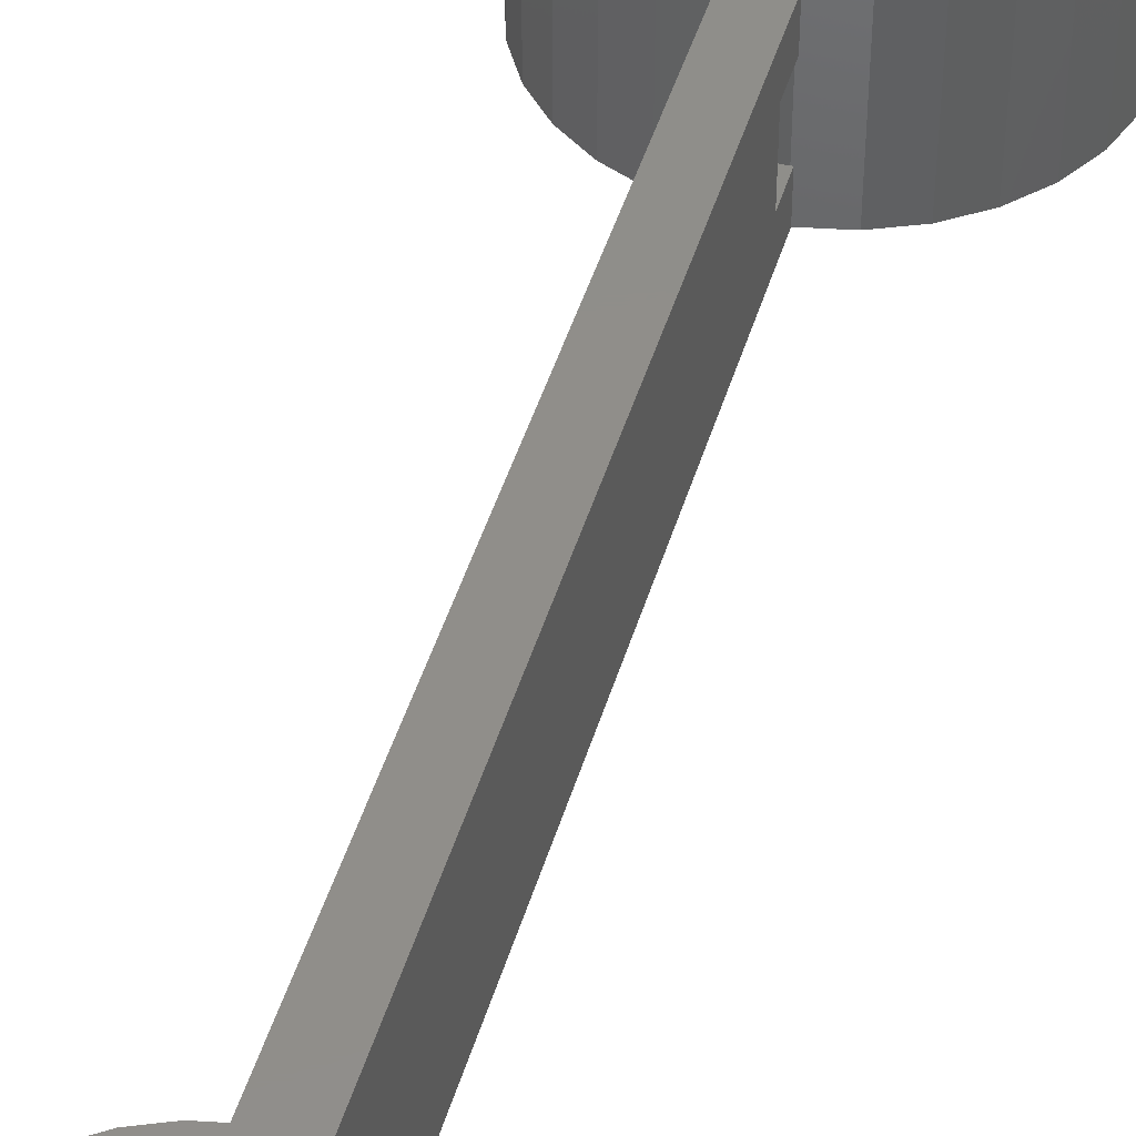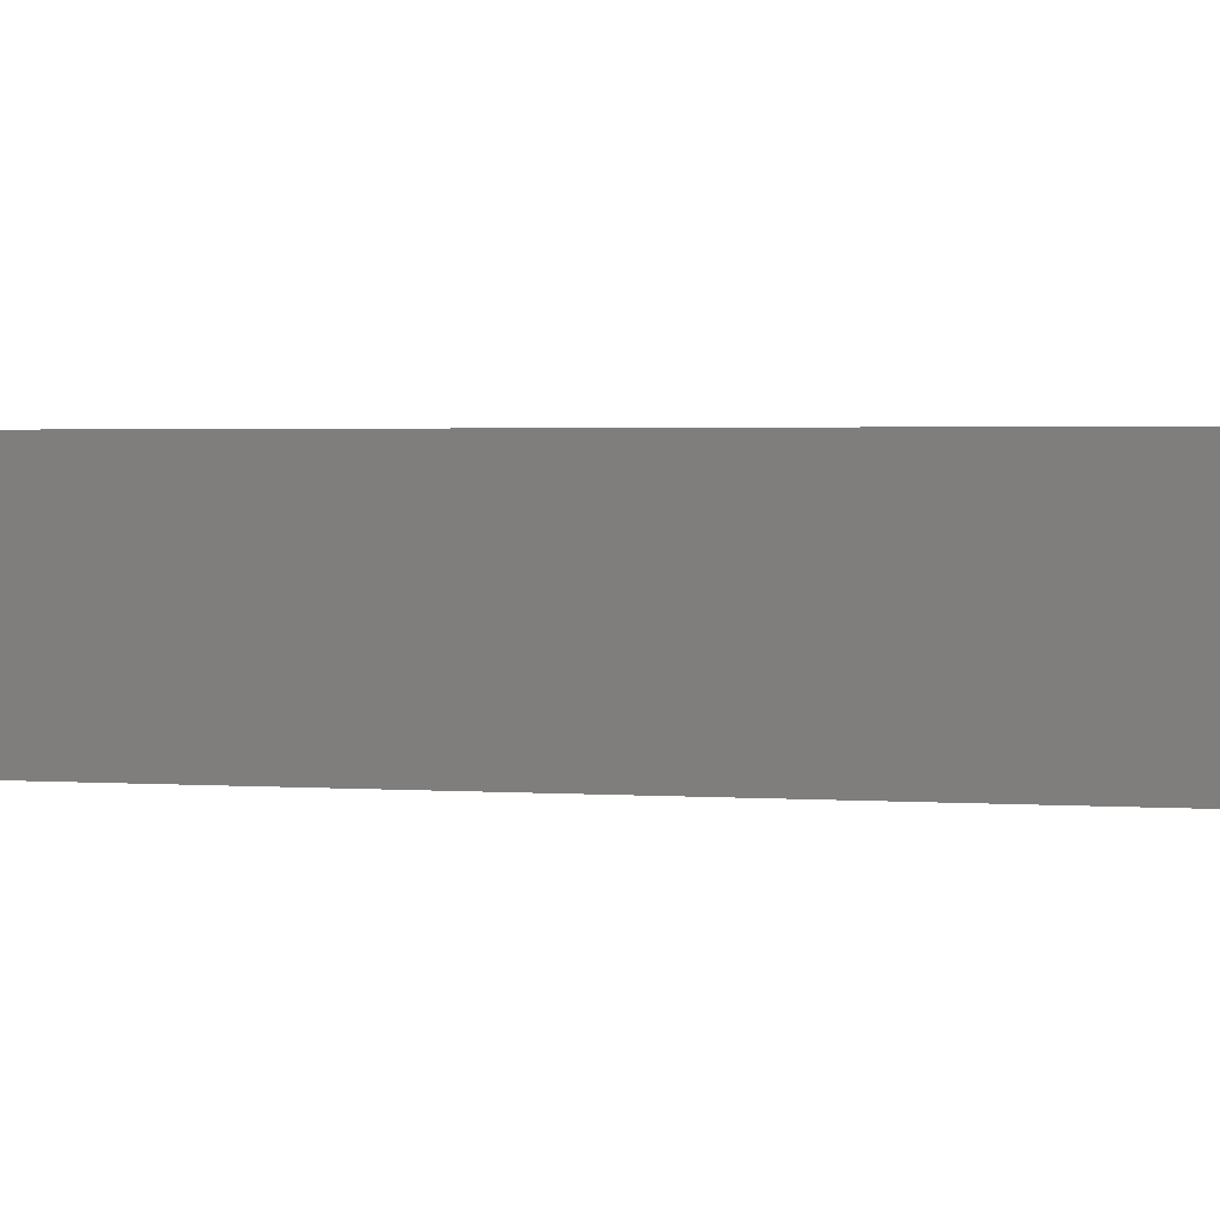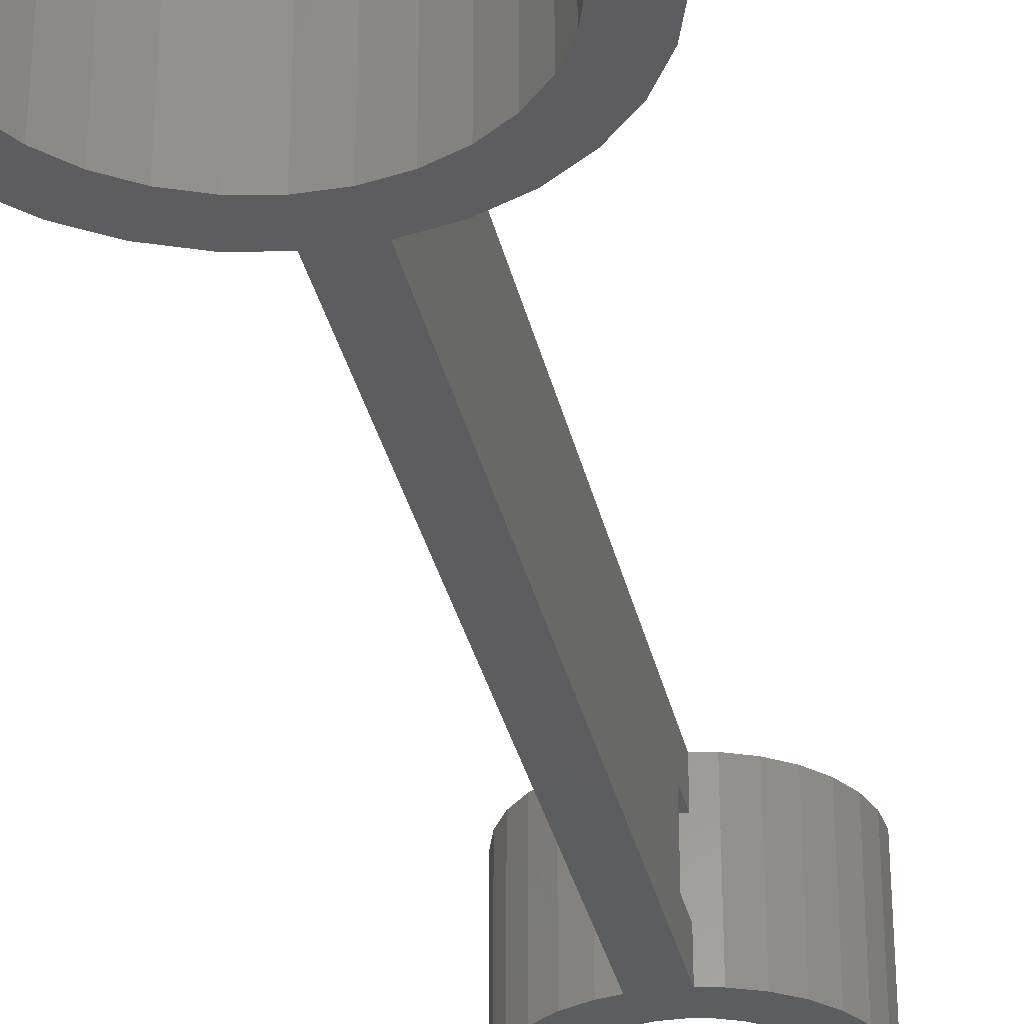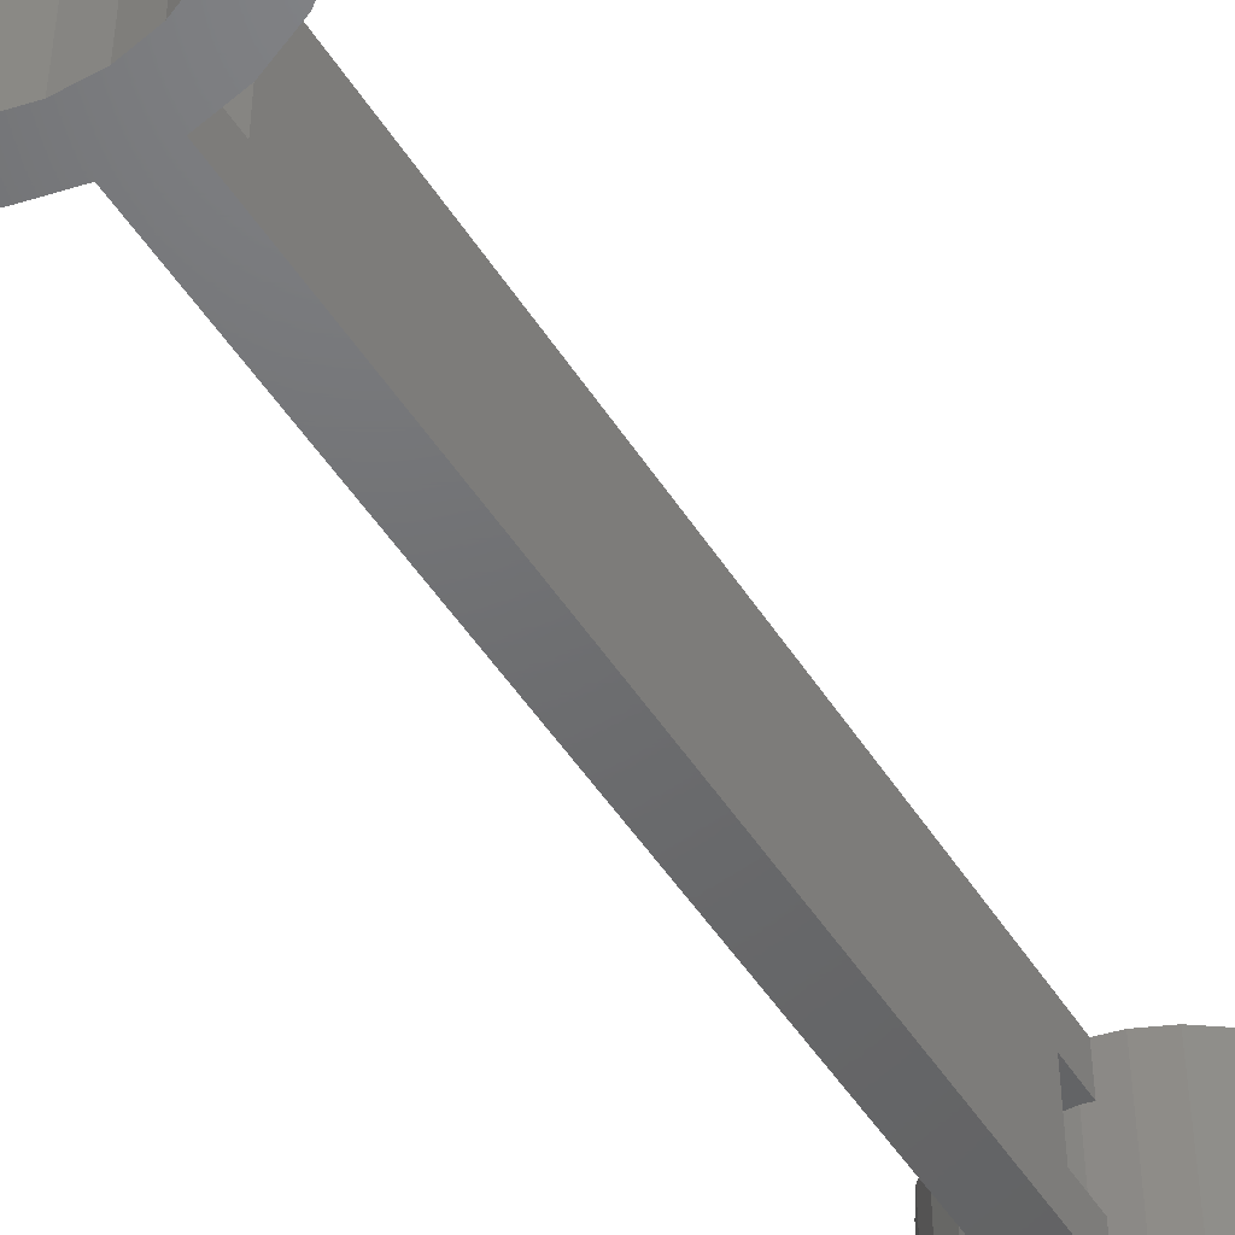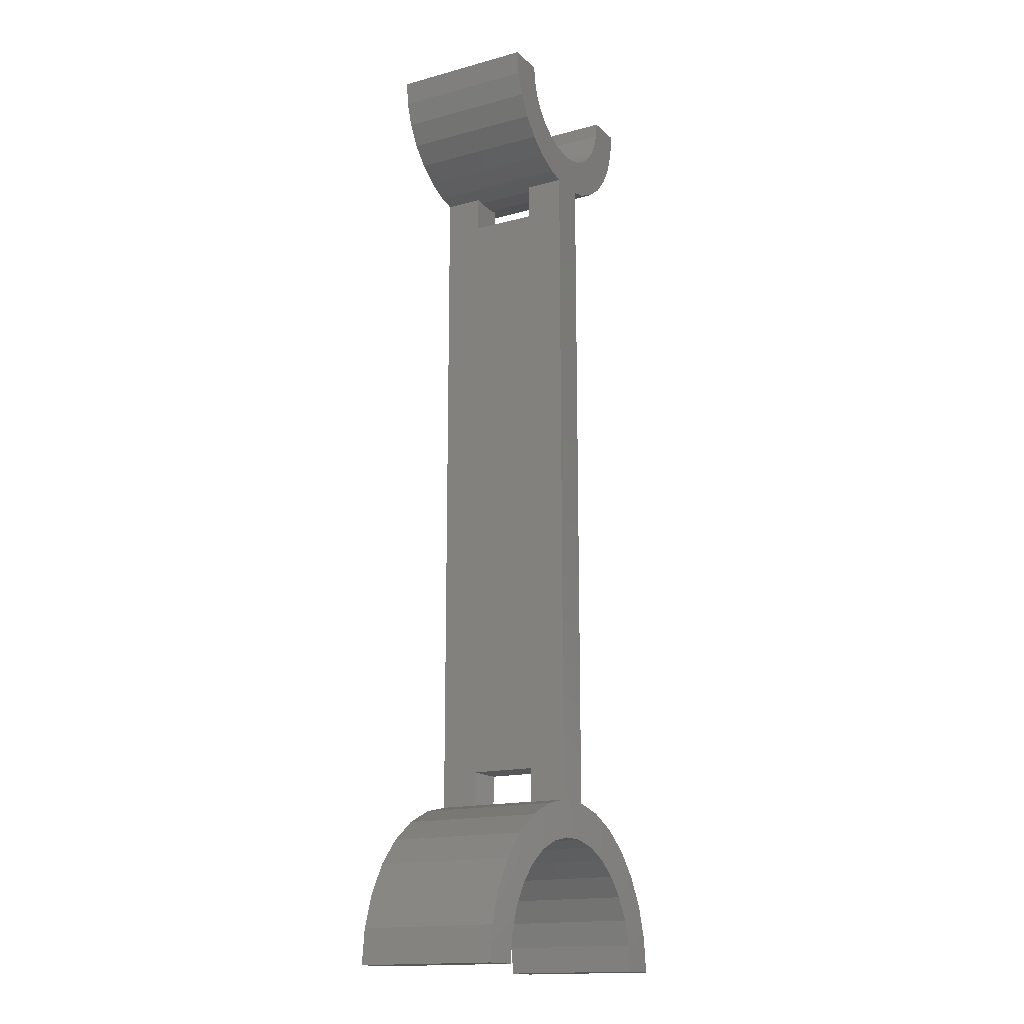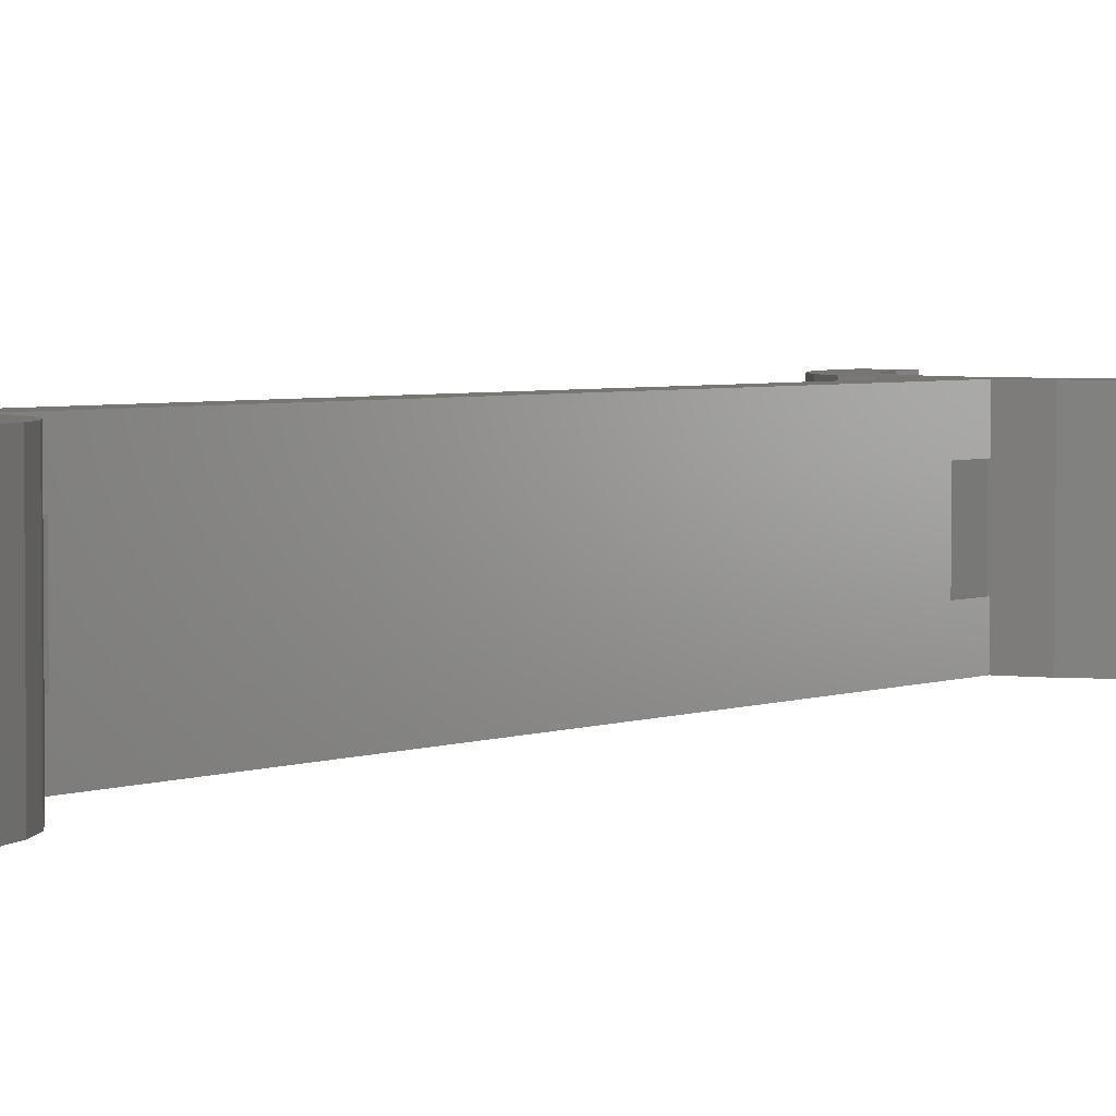
<metadata>
{"format":"stl","ext":"stl","renderer":"f3d","projection":"perspective","resolution":1024,"background":"white","views":[{"elev":45.2,"azim":-163.9,"up":"+Z"},{"elev":1.6,"azim":-69.9,"up":"+Z"},{"elev":-32.3,"azim":12.1,"up":"+Z"},{"elev":-48.5,"azim":30.9,"up":"+Z"},{"elev":-15.9,"azim":119.5,"up":"+Y"},{"elev":3.5,"azim":-142.7,"up":"+Z"}]}
</metadata>
<code>
# stl→obj: 152 verts, 308 faces
v 13.21 2.807 0
v 17.12 3.638 0
v 17.5 0 0
v 15.99 7.118 0
v 13.5 0 0
v 12.33 5.491 0
v 14.16 10.29 0
v 10.92 7.935 0
v 11.71 13.01 0
v 9.033 10.03 0
v 8.75 15.16 0
v 6.75 11.69 0
v 5.408 16.64 0
v 4.172 12.84 0
v 2 17.37 0
v -2 17.37 0
v 1.411 13.43 0
v 7.825 99.94 0
v 11.74 99.11 0
v 10.96 96.72 0
v 7.308 98.35 0
v 9.708 94.55 0
v 6.472 96.9 0
v 8.03 92.68 0
v 12 101.6 0
v 8 101.6 0
v 5.353 95.65 0
v 6 91.21 0
v 4 94.67 0
v 3.708 90.19 0
v 2.472 93.99 0
v 2 89.82 0
v 0.8362 93.64 0
v -2 89.82 0
v -1.411 13.43 0
v -0.8362 93.64 0
v -2.472 93.99 0
v -3.708 90.19 0
v -4 94.67 0
v -6 91.21 0
v -5.353 95.65 0
v -8.03 92.68 0
v -6.472 96.9 0
v -9.708 94.55 0
v -7.308 98.35 0
v -10.96 96.72 0
v -7.825 99.94 0
v -11.74 99.11 0
v -8 101.6 0
v -12 101.6 0
v -4.172 12.84 0
v -5.408 16.64 0
v -6.75 11.69 0
v -8.75 15.16 0
v -9.033 10.03 0
v -11.71 13.01 0
v -10.92 7.935 0
v -14.16 10.29 0
v -12.33 5.491 0
v -15.99 7.118 0
v -13.21 2.807 0
v -17.12 3.638 0
v -13.5 0 0
v -17.5 0 0
v 9.708 94.55 15
v 10.96 96.72 15
v 7.825 99.94 15
v 11.74 99.11 15
v 12 101.6 15
v 7.308 98.35 15
v 8 101.6 15
v 6.472 96.9 15
v 8.03 92.68 15
v 5.353 95.65 15
v 6 91.21 15
v 4 94.67 15
v 3.708 90.19 15
v 2.472 93.99 15
v 2 89.82 15
v -2 17.37 15
v 2 17.37 15
v 0.8362 93.64 15
v -2 89.82 15
v -0.8362 93.64 15
v 1.411 13.43 15
v -2.472 93.99 15
v -3.708 90.19 15
v -4 94.67 15
v -6 91.21 15
v -5.353 95.65 15
v -8.03 92.68 15
v -6.472 96.9 15
v -9.708 94.55 15
v -7.308 98.35 15
v -10.96 96.72 15
v -7.825 99.94 15
v -11.74 99.11 15
v -8 101.6 15
v -12 101.6 15
v 13.21 2.807 15
v 17.12 3.638 15
v 15.99 7.118 15
v 12.33 5.491 15
v 14.16 10.29 15
v 17.5 0 15
v 13.5 0 15
v 10.92 7.935 15
v 11.71 13.01 15
v 9.033 10.03 15
v 8.75 15.16 15
v 6.75 11.69 15
v 5.408 16.64 15
v 4.172 12.84 15
v -1.411 13.43 15
v -4.172 12.84 15
v -5.408 16.64 15
v -6.75 11.69 15
v -8.75 15.16 15
v -9.033 10.03 15
v -11.71 13.01 15
v -10.92 7.935 15
v -14.16 10.29 15
v -12.33 5.491 15
v -15.99 7.118 15
v -13.21 2.807 15
v -17.12 3.638 15
v -13.5 0 15
v -17.5 0 15
v -2 89.82 11
v -2 89.82 4
v -1.254 89.67 11
v -1.254 89.67 4
v 1.254 89.67 11
v 1.254 89.67 4
v 2 89.82 11
v 2 89.82 4
v 1.829 17.4 4
v -1.829 17.4 11
v 1.829 17.4 11
v -1.829 17.4 4
v -2 17.37 11
v -2 17.37 4
v 2 17.37 11
v 2 17.37 4
v -2 86.1 4
v -2 21 4
v -2 86.1 11
v -2 21 11
v 2 86.1 11
v 2 21 11
v 2 86.1 4
v 2 21 4
f 1 2 3
f 2 1 4
f 1 3 5
f 6 4 1
f 4 6 7
f 8 7 6
f 7 8 9
f 10 9 8
f 10 11 9
f 12 11 10
f 12 13 11
f 14 13 12
f 14 15 13
f 16 15 17
f 17 15 14
f 18 19 20
f 21 20 22
f 23 22 24
f 18 20 21
f 25 18 26
f 19 18 25
f 22 23 21
f 27 24 28
f 24 27 23
f 28 29 27
f 30 29 28
f 30 31 29
f 32 31 30
f 32 33 31
f 15 16 32
f 32 34 33
f 16 17 35
f 32 16 34
f 33 34 36
f 34 37 36
f 38 37 34
f 38 39 37
f 40 39 38
f 39 40 41
f 42 41 40
f 41 42 43
f 44 43 42
f 43 44 45
f 46 45 44
f 45 46 47
f 48 47 46
f 47 48 49
f 49 48 50
f 51 16 35
f 51 52 16
f 53 52 51
f 53 54 52
f 55 54 53
f 56 55 57
f 55 56 54
f 58 57 59
f 60 59 61
f 57 58 56
f 62 61 63
f 59 60 58
f 61 62 60
f 62 63 64
f 65 20 66
f 20 65 22
f 67 68 69
f 68 67 66
f 66 70 65
f 67 69 71
f 66 67 70
f 72 65 70
f 65 72 73
f 74 73 72
f 73 74 75
f 76 75 74
f 76 77 75
f 78 77 76
f 78 79 77
f 80 81 79
f 82 79 78
f 83 79 82
f 83 82 84
f 80 79 83
f 81 80 85
f 86 83 84
f 86 87 83
f 88 87 86
f 89 88 90
f 88 89 87
f 91 90 92
f 93 92 94
f 95 94 96
f 90 91 89
f 97 96 98
f 92 93 91
f 94 95 93
f 96 97 95
f 97 98 99
f 100 101 102
f 103 102 104
f 101 100 105
f 105 100 106
f 102 103 100
f 107 104 108
f 104 107 103
f 108 109 107
f 110 109 108
f 110 111 109
f 112 111 110
f 112 113 111
f 81 113 112
f 113 81 85
f 85 80 114
f 80 115 114
f 116 115 80
f 116 117 115
f 118 117 116
f 118 119 117
f 120 119 118
f 119 120 121
f 122 121 120
f 121 122 123
f 124 123 122
f 123 124 125
f 126 125 124
f 125 126 127
f 127 126 128
f 87 129 83
f 129 130 131
f 87 130 129
f 38 130 87
f 130 38 34
f 131 130 132
f 133 134 135
f 135 77 79
f 136 135 134
f 135 136 77
f 30 136 32
f 136 30 77
f 73 22 65
f 22 73 24
f 66 19 68
f 19 66 20
f 68 25 69
f 25 68 19
f 44 95 46
f 95 44 93
f 48 99 50
f 99 48 97
f 46 97 48
f 97 46 95
f 28 73 75
f 73 28 24
f 30 75 77
f 75 30 28
f 132 133 131
f 133 132 134
f 40 87 89
f 87 40 38
f 42 93 44
f 93 42 91
f 42 89 91
f 89 42 40
f 18 71 26
f 71 18 67
f 21 67 18
f 67 21 70
f 92 45 94
f 45 92 43
f 27 76 74
f 76 27 29
f 23 70 21
f 70 23 72
f 33 84 82
f 84 33 36
f 96 49 98
f 49 96 47
f 31 82 78
f 82 31 33
f 29 78 76
f 78 29 31
f 36 86 84
f 86 36 37
f 94 47 96
f 47 94 45
f 90 43 92
f 43 90 41
f 27 72 23
f 72 27 74
f 37 88 86
f 88 37 39
f 39 90 88
f 90 39 41
f 25 71 69
f 71 25 26
f 49 99 98
f 99 49 50
f 105 2 101
f 2 105 3
f 64 126 62
f 126 64 128
f 137 138 139
f 138 137 140
f 9 110 108
f 110 9 11
f 11 112 110
f 112 11 13
f 54 120 118
f 120 54 56
f 138 140 141
f 141 116 80
f 142 141 140
f 141 142 116
f 52 142 16
f 142 52 116
f 102 7 104
f 7 102 4
f 101 4 102
f 4 101 2
f 104 9 108
f 9 104 7
f 112 143 81
f 143 144 139
f 112 144 143
f 13 144 112
f 144 13 15
f 139 144 137
f 60 122 58
f 122 60 124
f 58 120 56
f 120 58 122
f 62 124 60
f 124 62 126
f 52 118 116
f 118 52 54
f 5 100 1
f 100 5 106
f 127 61 125
f 61 127 63
f 35 85 114
f 85 35 17
f 12 109 111
f 109 12 10
f 14 111 113
f 111 14 12
f 121 55 119
f 55 121 57
f 53 115 117
f 115 53 51
f 6 107 8
f 107 6 103
f 1 103 6
f 103 1 100
f 8 109 10
f 109 8 107
f 17 113 85
f 113 17 14
f 123 57 121
f 57 123 59
f 125 59 123
f 59 125 61
f 55 117 119
f 117 55 53
f 51 114 115
f 114 51 35
f 5 105 106
f 105 5 3
f 64 127 128
f 127 64 63
f 34 145 130
f 145 146 147
f 16 145 34
f 145 16 146
f 146 16 142
f 147 83 129
f 148 147 146
f 80 147 148
f 80 148 141
f 147 80 83
f 79 149 135
f 149 150 151
f 81 149 79
f 149 81 150
f 150 81 143
f 151 32 136
f 152 151 150
f 15 151 152
f 15 152 144
f 151 15 32
f 139 150 143
f 138 150 139
f 148 138 141
f 138 148 150
f 146 150 148
f 150 146 152
f 152 137 144
f 152 140 137
f 146 140 152
f 140 146 142
f 149 133 135
f 149 131 133
f 147 131 149
f 131 147 129
f 134 151 136
f 132 151 134
f 145 132 130
f 132 145 151
f 151 147 149
f 147 151 145

</code>
